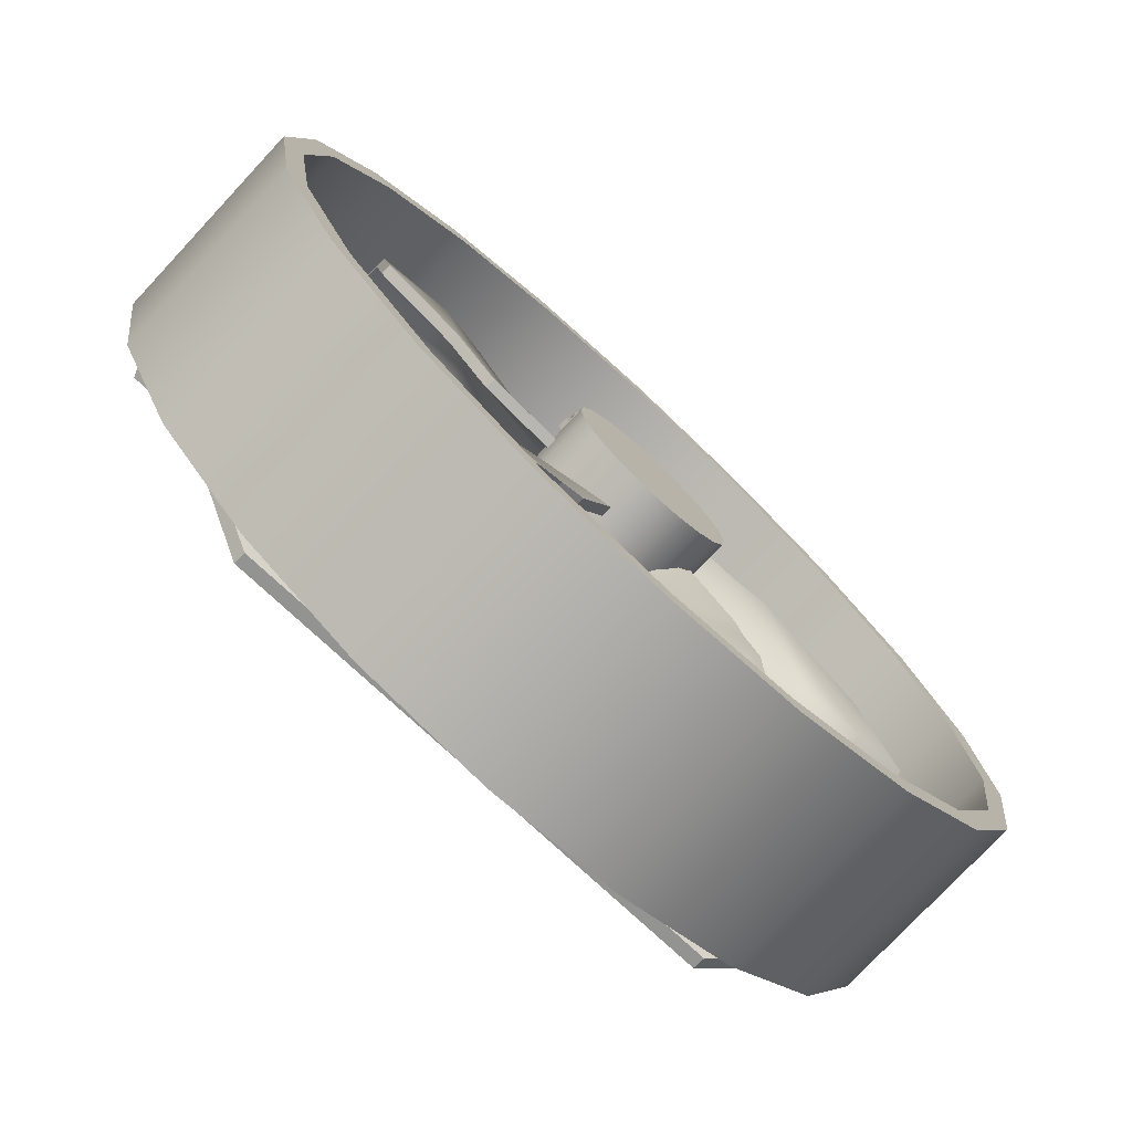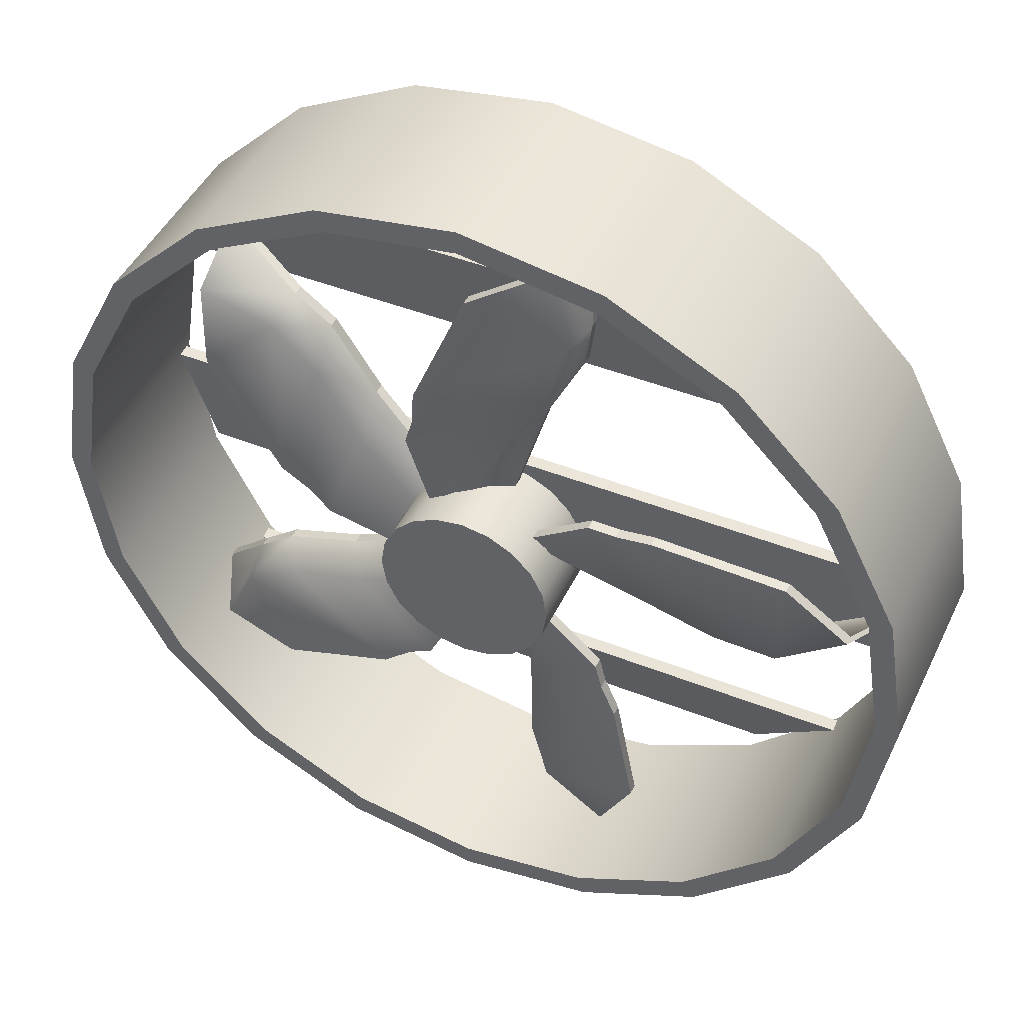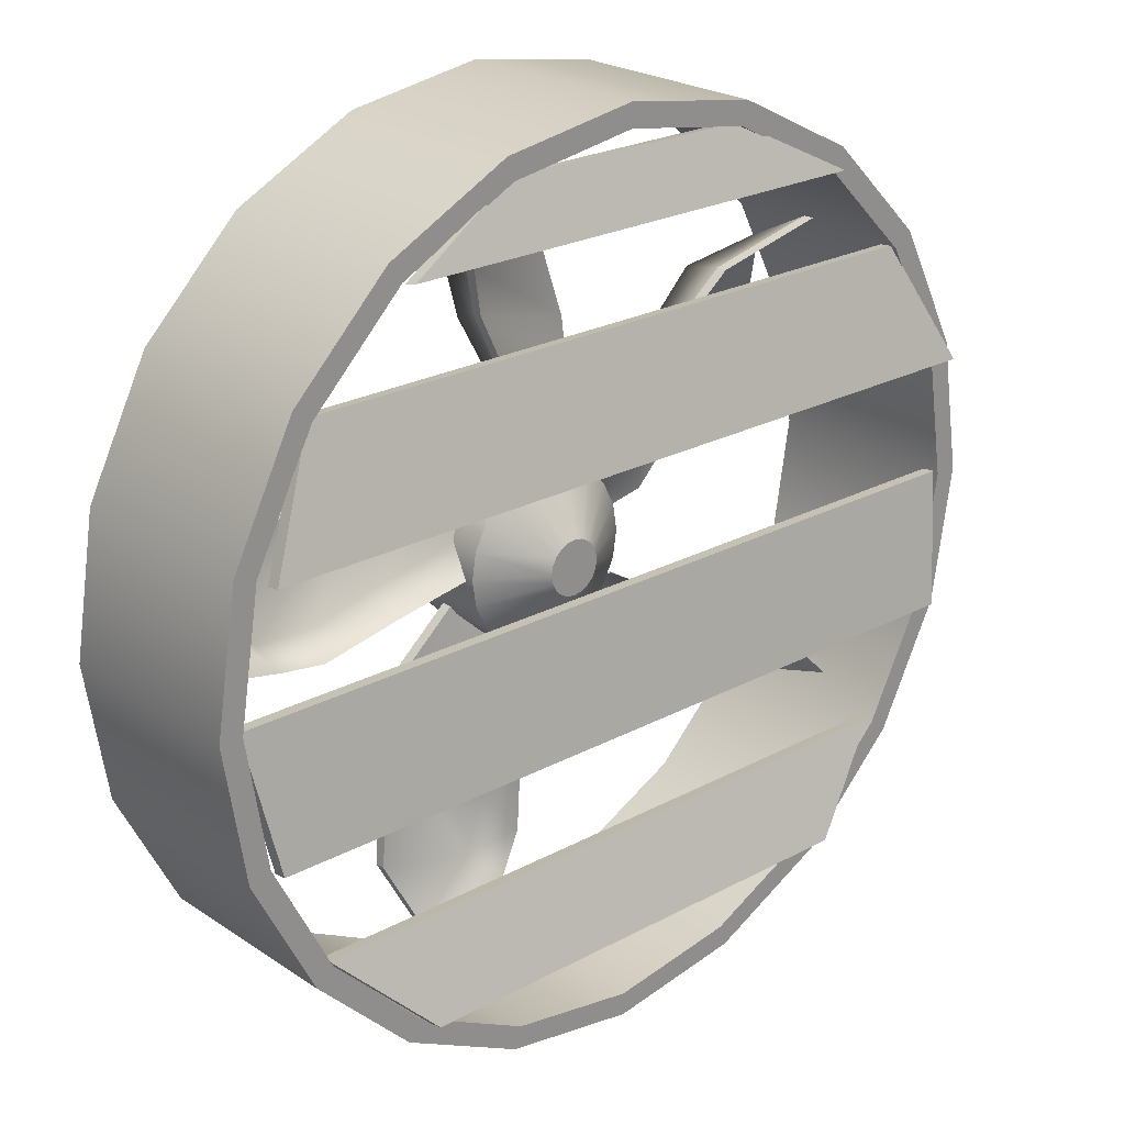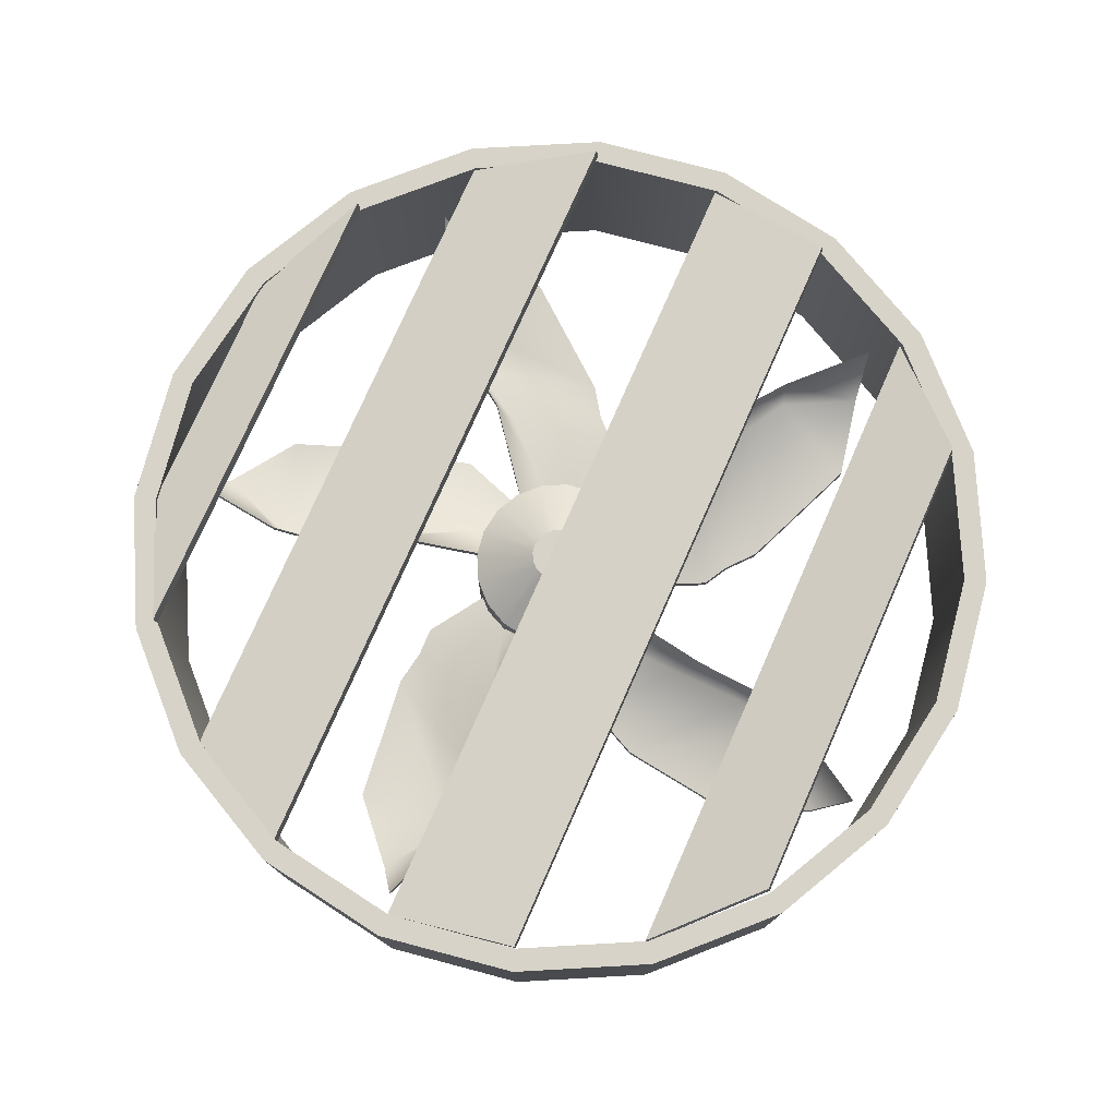
<metadata>
{"format":"obj","ext":"obj","renderer":"f3d","projection":"perspective","resolution":1024,"background":"white","views":[{"elev":-76.1,"azim":137.0,"up":"+Y"},{"elev":45.6,"azim":-155.5,"up":"+Y"},{"elev":23.7,"azim":-42.1,"up":"+Y"},{"elev":76.8,"azim":-66.2,"up":"+Z"}]}
</metadata>
<code>
g default
v -8.142 18.32 -32.62
v -8.223 18.48 -32.62
v -8.35 18.6 -32.62
v -8.51 18.69 -32.62
v -8.687 18.71 -32.62
v -8.865 18.69 -32.62
v -9.025 18.6 -32.62
v -9.152 18.48 -32.62
v -9.233 18.32 -32.62
v -9.261 18.14 -32.62
v -9.233 17.96 -32.62
v -9.152 17.8 -32.62
v -9.025 17.68 -32.62
v -8.865 17.59 -32.62
v -8.687 17.57 -32.62
v -8.51 17.59 -32.62
v -8.35 17.68 -32.62
v -8.223 17.8 -32.62
v -8.142 17.96 -32.62
v -8.113 18.14 -32.62
v -8.142 18.32 -32.03
v -8.223 18.48 -32.03
v -8.35 18.6 -32.03
v -8.51 18.69 -32.03
v -8.687 18.71 -32.03
v -8.865 18.69 -32.03
v -9.025 18.6 -32.03
v -9.152 18.48 -32.03
v -9.233 18.32 -32.03
v -9.261 18.14 -32.03
v -9.233 17.96 -32.03
v -9.152 17.8 -32.03
v -9.025 17.68 -32.03
v -8.865 17.59 -32.03
v -8.687 17.57 -32.03
v -8.51 17.59 -32.03
v -8.35 17.68 -32.03
v -8.223 17.8 -32.03
v -8.142 17.96 -32.03
v -8.113 18.14 -32.03
v -8.517 18.2 -31.78
v -8.543 18.25 -31.78
v -8.582 18.28 -31.78
v -8.632 18.31 -31.78
v -8.687 18.32 -31.78
v -8.743 18.31 -31.78
v -8.793 18.28 -31.78
v -8.832 18.25 -31.78
v -8.858 18.2 -31.78
v -8.866 18.14 -31.78
v -8.858 18.08 -31.78
v -8.832 18.03 -31.78
v -8.793 18 -31.78
v -8.743 17.97 -31.78
v -8.687 17.96 -31.78
v -8.632 17.97 -31.78
v -8.582 18 -31.78
v -8.543 18.03 -31.78
v -8.517 18.08 -31.78
v -8.509 18.14 -31.78
v -8.687 18.14 -31.78
v -8.687 18.14 -32.62
v -6.755 19.66 -32.28
v -6.742 19.89 -31.84
v -6.783 19.13 -32.35
v -8.24 18.38 -32.3
v -8.341 18.59 -32.16
v -8.153 18.09 -32.4
v -7.284 19.63 -32.03
v -7.263 19.57 -32.32
v -7.31 18.46 -32.42
v -7.521 19.44 -32.03
v -7.562 19.28 -32.31
v -7.505 18.32 -32.41
v -7.82 19 -32.04
v -7.831 18.83 -32.31
v -7.632 18.19 -32.4
v -6.755 19.66 -32.21
v -6.742 19.89 -31.77
v -7.284 19.63 -31.96
v -7.263 19.57 -32.25
v -6.783 19.13 -32.28
v -7.31 18.46 -32.35
v -7.521 19.44 -31.96
v -7.562 19.28 -32.24
v -7.505 18.32 -32.34
v -7.82 19 -31.97
v -7.831 18.83 -32.24
v -7.632 18.19 -32.33
v -8.341 18.59 -32.09
v -8.24 18.38 -32.23
v -8.153 18.09 -32.33
v -6.686 16.68 -32.28
v -6.463 16.73 -31.84
v -7.205 16.57 -32.35
v -8.338 17.75 -32.3
v -8.162 17.87 -32.09
v -8.563 17.63 -32.4
v -6.856 17.19 -32.03
v -6.908 17.15 -32.32
v -7.989 16.91 -32.42
v -7.094 17.37 -32.03
v -7.262 17.36 -32.31
v -8.169 17.06 -32.41
v -7.599 17.54 -32.04
v -7.763 17.51 -32.31
v -8.329 17.15 -32.4
v -6.686 16.68 -32.21
v -6.463 16.73 -31.77
v -6.856 17.19 -31.96
v -6.908 17.15 -32.25
v -7.205 16.57 -32.28
v -7.989 16.91 -32.35
v -7.094 17.37 -31.96
v -7.262 17.36 -32.24
v -8.169 17.06 -32.34
v -7.599 17.54 -31.97
v -7.763 17.51 -32.24
v -8.329 17.15 -32.33
v -8.162 17.87 -32.02
v -8.338 17.75 -32.23
v -8.563 17.63 -32.33
v -9.544 15.85 -32.28
v -9.441 15.64 -31.84
v -9.784 16.32 -32.35
v -8.995 17.69 -32.3
v -8.826 17.61 -32.14
v -9.117 17.9 -32.4
v -9.102 16.14 -32.03
v -9.15 16.18 -32.32
v -9.663 17.16 -32.42
v -8.989 16.42 -32.03
v -9.035 16.58 -32.31
v -9.562 17.38 -32.41
v -8.952 16.95 -32.04
v -9.025 17.1 -32.31
v -9.517 17.55 -32.4
v -9.544 15.85 -32.21
v -9.441 15.64 -31.77
v -9.102 16.14 -31.96
v -9.15 16.18 -32.25
v -9.784 16.32 -32.28
v -9.663 17.16 -32.35
v -8.989 16.42 -31.96
v -9.035 16.58 -32.24
v -9.562 17.38 -32.34
v -8.952 16.95 -31.97
v -9.025 17.1 -32.24
v -9.517 17.55 -32.33
v -8.826 17.61 -32.07
v -8.995 17.69 -32.23
v -9.117 17.9 -32.33
v -11.09 18.39 -32.28
v -11.26 18.24 -31.84
v -10.7 18.74 -32.35
v -9.22 18.32 -32.3
v -9.26 18.12 -32.15
v -8.994 18.51 -32.4
v -10.69 18.04 -32.03
v -10.67 18.1 -32.32
v -9.85 18.85 -32.42
v -10.4 18 -32.03
v -10.25 18.09 -32.31
v -9.618 18.8 -32.41
v -9.872 18.1 -32.04
v -9.747 18.21 -32.31
v -9.435 18.81 -32.4
v -11.09 18.39 -32.21
v -11.26 18.24 -31.77
v -10.69 18.04 -31.96
v -10.67 18.1 -32.25
v -10.7 18.74 -32.28
v -9.85 18.85 -32.35
v -10.4 18 -31.96
v -10.25 18.09 -32.24
v -9.618 18.8 -32.34
v -9.872 18.1 -31.97
v -9.747 18.21 -32.24
v -9.435 18.81 -32.33
v -9.26 18.12 -32.08
v -9.22 18.32 -32.23
v -8.994 18.51 -32.33
v -9.036 20.54 -32.28
v -9.226 20.67 -31.84
v -8.591 20.25 -32.35
v -8.615 18.7 -32.3
v -8.83 18.67 -32.16
v -8.376 18.55 -32.4
v -9.271 20.07 -32.03
v -9.209 20.06 -32.32
v -8.274 19.46 -32.42
v -9.231 19.77 -32.03
v -9.11 19.65 -32.31
v -8.255 19.23 -32.41
v -8.996 19.29 -32.04
v -8.858 19.2 -32.31
v -8.204 19.05 -32.4
v -9.036 20.54 -32.21
v -9.226 20.67 -31.77
v -9.271 20.07 -31.96
v -9.209 20.06 -32.25
v -8.591 20.25 -32.28
v -8.274 19.46 -32.35
v -9.231 19.77 -31.96
v -9.11 19.65 -32.24
v -8.255 19.23 -32.34
v -8.996 19.29 -31.97
v -8.858 19.2 -32.24
v -8.204 19.05 -32.33
v -8.83 18.67 -32.09
v -8.615 18.7 -32.23
v -8.376 18.55 -32.33
g fan_fin_low_01
f 1 2 22 21
f 2 3 23 22
f 3 4 24 23
f 4 5 25 24
f 5 6 26 25
f 6 7 27 26
f 7 8 28 27
f 8 9 29 28
f 29 9 10 30
f 10 11 31 30
f 11 12 32 31
f 12 13 33 32
f 13 14 34 33
f 14 15 35 34
f 15 16 36 35
f 16 17 37 36
f 17 18 38 37
f 18 19 39 38
f 19 20 40 39
f 20 1 21 40
f 61 41 42
f 61 42 43
f 61 43 44
f 61 44 45
f 61 45 46
f 61 46 47
f 61 47 48
f 61 48 49
f 61 49 50
f 61 50 51
f 61 51 52
f 61 52 53
f 61 53 54
f 61 54 55
f 61 55 56
f 61 56 57
f 61 57 58
f 61 58 59
f 61 59 60
f 41 61 60
f 21 22 42 41
f 22 23 43 42
f 23 24 44 43
f 24 25 45 44
f 25 26 46 45
f 26 27 47 46
f 27 28 48 47
f 48 28 29 49
f 29 30 50 49
f 30 31 51 50
f 31 32 52 51
f 32 33 53 52
f 33 34 54 53
f 34 35 55 54
f 35 36 56 55
f 36 37 57 56
f 37 38 58 57
f 38 39 59 58
f 39 40 60 59
f 40 21 41 60
f 2 1 62
f 3 2 62
f 4 3 62
f 5 4 62
f 6 5 62
f 7 6 62
f 8 7 62
f 9 8 62
f 10 9 62
f 11 10 62
f 12 11 62
f 13 12 62
f 14 13 62
f 15 14 62
f 16 15 62
f 17 16 62
f 18 17 62
f 19 18 62
f 20 19 62
f 62 1 20
f 78 79 80 81
f 82 78 81 83
f 81 80 84 85
f 83 81 85 86
f 85 84 87 88
f 86 85 88 89
f 91 88 87 90
f 89 88 91 92
f 63 70 69 64
f 65 71 70 63
f 70 73 72 69
f 71 74 73 70
f 73 76 75 72
f 74 77 76 73
f 75 76 66 67
f 76 77 68 66
f 63 64 79 78
f 64 69 80 79
f 65 63 78 82
f 71 65 82 83
f 69 72 84 80
f 74 71 83 86
f 72 75 87 84
f 77 74 86 89
f 87 75 67 90
f 67 66 91 90
f 66 68 92 91
f 77 89 92 68
f 108 109 110 111
f 112 108 111 113
f 111 110 114 115
f 113 111 115 116
f 115 114 117 118
f 116 115 118 119
f 121 118 117 120
f 119 118 121 122
f 93 100 99 94
f 95 101 100 93
f 100 103 102 99
f 101 104 103 100
f 103 106 105 102
f 104 107 106 103
f 105 106 96 97
f 106 107 98 96
f 93 94 109 108
f 94 99 110 109
f 95 93 108 112
f 101 95 112 113
f 99 102 114 110
f 104 101 113 116
f 102 105 117 114
f 107 104 116 119
f 117 105 97 120
f 97 96 121 120
f 96 98 122 121
f 107 119 122 98
f 138 139 140 141
f 142 138 141 143
f 141 140 144 145
f 143 141 145 146
f 145 144 147 148
f 146 145 148 149
f 151 148 147 150
f 149 148 151 152
f 123 130 129 124
f 125 131 130 123
f 130 133 132 129
f 131 134 133 130
f 133 136 135 132
f 134 137 136 133
f 135 136 126 127
f 136 137 128 126
f 123 124 139 138
f 124 129 140 139
f 125 123 138 142
f 131 125 142 143
f 129 132 144 140
f 134 131 143 146
f 132 135 147 144
f 137 134 146 149
f 147 135 127 150
f 127 126 151 150
f 126 128 152 151
f 137 149 152 128
f 168 169 170 171
f 172 168 171 173
f 171 170 174 175
f 173 171 175 176
f 175 174 177 178
f 176 175 178 179
f 181 178 177 180
f 179 178 181 182
f 153 160 159 154
f 155 161 160 153
f 160 163 162 159
f 161 164 163 160
f 163 166 165 162
f 164 167 166 163
f 165 166 156 157
f 166 167 158 156
f 153 154 169 168
f 154 159 170 169
f 155 153 168 172
f 161 155 172 173
f 159 162 174 170
f 164 161 173 176
f 162 165 177 174
f 167 164 176 179
f 177 165 157 180
f 157 156 181 180
f 156 158 182 181
f 167 179 182 158
f 198 199 200 201
f 202 198 201 203
f 201 200 204 205
f 203 201 205 206
f 205 204 207 208
f 206 205 208 209
f 211 208 207 210
f 209 208 211 212
f 183 190 189 184
f 185 191 190 183
f 190 193 192 189
f 191 194 193 190
f 193 196 195 192
f 194 197 196 193
f 195 196 186 187
f 196 197 188 186
f 183 184 199 198
f 184 189 200 199
f 185 183 198 202
f 191 185 202 203
f 189 192 204 200
f 194 191 203 206
f 192 195 207 204
f 197 194 206 209
f 207 195 187 210
f 187 186 211 210
f 186 188 212 211
f 197 209 212 188
g default
v -6.095 18.98 -32.62
v -6.482 19.74 -32.62
v -7.085 20.35 -32.62
v -7.845 20.73 -32.62
v -8.687 20.87 -32.62
v -9.53 20.73 -32.62
v -10.29 20.35 -32.62
v -10.89 19.74 -32.62
v -11.28 18.98 -32.62
v -11.41 18.14 -32.62
v -11.28 17.3 -32.62
v -10.89 16.54 -32.62
v -10.29 15.94 -32.62
v -9.53 15.55 -32.62
v -8.687 15.41 -32.62
v -7.845 15.55 -32.62
v -7.085 15.94 -32.62
v -6.482 16.54 -32.62
v -6.095 17.3 -32.62
v -5.962 18.14 -32.62
v -6.095 18.98 -31.32
v -6.482 19.74 -31.32
v -7.085 20.35 -31.32
v -7.845 20.73 -31.32
v -8.687 20.87 -31.32
v -9.53 20.73 -31.32
v -10.29 20.35 -31.32
v -10.89 19.74 -31.32
v -11.28 18.98 -31.32
v -11.41 18.14 -31.32
v -11.28 17.3 -31.32
v -10.89 16.54 -31.32
v -10.29 15.94 -31.32
v -9.53 15.55 -31.32
v -8.687 15.41 -31.32
v -7.845 15.55 -31.32
v -7.085 15.94 -31.32
v -6.482 16.54 -31.32
v -6.095 17.3 -31.32
v -5.962 18.14 -31.32
v -5.954 19.03 -32.62
v -6.362 19.83 -32.62
v -6.362 19.83 -31.32
v -5.954 19.03 -31.32
v -6.998 20.47 -32.62
v -6.998 20.47 -31.32
v -7.799 20.87 -32.62
v -7.799 20.87 -31.32
v -8.687 21.01 -32.62
v -8.687 21.01 -31.32
v -9.576 20.87 -32.62
v -9.576 20.87 -31.32
v -10.38 20.47 -32.62
v -10.38 20.47 -31.32
v -11.01 19.83 -32.62
v -11.01 19.83 -31.32
v -11.42 19.03 -32.62
v -11.42 19.03 -31.32
v -11.56 18.14 -32.62
v -11.56 18.14 -31.32
v -11.42 17.25 -32.62
v -11.42 17.25 -31.32
v -11.01 16.45 -32.62
v -11.01 16.45 -31.32
v -10.38 15.81 -32.62
v -10.38 15.81 -31.32
v -9.576 15.41 -32.62
v -9.576 15.41 -31.32
v -8.687 15.27 -32.62
v -8.687 15.27 -31.32
v -7.799 15.41 -32.62
v -7.799 15.41 -31.32
v -6.998 15.81 -32.62
v -6.998 15.81 -31.32
v -6.362 16.45 -32.62
v -6.362 16.45 -31.32
v -5.954 17.25 -32.62
v -5.954 17.25 -31.32
v -5.813 18.14 -32.62
v -5.813 18.14 -31.32
v -5.954 19.03 -31.97
v -5.813 18.14 -31.97
v -5.954 17.25 -31.97
v -6.362 16.45 -31.97
v -6.998 15.81 -31.97
v -7.799 15.41 -31.97
v -8.687 15.27 -31.97
v -9.576 15.41 -31.97
v -10.38 15.81 -31.97
v -11.01 16.45 -31.97
v -11.42 17.25 -31.97
v -11.56 18.14 -31.97
v -11.42 19.03 -31.97
v -11.01 19.83 -31.97
v -10.38 20.47 -31.97
v -9.576 20.87 -31.97
v -8.687 21.01 -31.97
v -7.799 20.87 -31.97
v -6.998 20.47 -31.97
v -6.362 19.83 -31.97
g fan_frame_low_01 fan_frame_low
f 293 253 254 312
f 254 257 311 312
f 257 259 310 311
f 259 261 309 310
f 261 263 308 309
f 263 265 307 308
f 265 267 306 307
f 267 269 305 306
f 269 271 304 305
f 271 273 303 304
f 273 275 302 303
f 275 277 301 302
f 277 279 300 301
f 279 281 299 300
f 281 283 298 299
f 283 285 297 298
f 285 287 296 297
f 287 289 295 296
f 289 291 294 295
f 291 253 293 294
f 234 214 213 233
f 235 215 214 234
f 236 216 215 235
f 237 217 216 236
f 238 218 217 237
f 239 219 218 238
f 240 220 219 239
f 241 221 220 240
f 242 222 221 241
f 243 223 222 242
f 244 224 223 243
f 245 225 224 244
f 246 226 225 245
f 247 227 226 246
f 248 228 227 247
f 249 229 228 248
f 250 230 229 249
f 251 231 230 250
f 252 232 231 251
f 233 213 232 252
f 253 213 214 254
f 234 233 256 255
f 214 215 257 254
f 235 234 255 258
f 215 216 259 257
f 236 235 258 260
f 216 217 261 259
f 237 236 260 262
f 217 218 263 261
f 238 237 262 264
f 218 219 265 263
f 239 238 264 266
f 219 220 267 265
f 240 239 266 268
f 220 221 269 267
f 241 240 268 270
f 221 222 271 269
f 242 241 270 272
f 222 223 273 271
f 243 242 272 274
f 223 224 275 273
f 244 243 274 276
f 224 225 277 275
f 245 244 276 278
f 225 226 279 277
f 246 245 278 280
f 226 227 281 279
f 247 246 280 282
f 227 228 283 281
f 248 247 282 284
f 228 229 285 283
f 249 248 284 286
f 229 230 287 285
f 250 249 286 288
f 230 231 289 287
f 251 250 288 290
f 231 232 291 289
f 252 251 290 292
f 232 213 253 291
f 256 233 252 292
f 294 293 256 292
f 295 294 292 290
f 296 295 290 288
f 297 296 288 286
f 298 297 286 284
f 299 298 284 282
f 300 299 282 280
f 301 300 280 278
f 302 301 278 276
f 303 302 276 274
f 304 303 274 272
f 305 304 272 270
f 306 305 270 268
f 307 306 268 266
f 308 307 266 264
f 309 308 264 262
f 310 309 262 260
f 311 310 260 258
f 312 311 258 255
f 256 293 312 255
g default
v -10.89 16.54 -31.44
v -10.29 15.95 -31.22
v -7.085 15.95 -31.22
v -6.482 16.54 -31.44
v -10.89 16.55 -31.36
v -10.29 15.96 -31.14
v -7.085 15.96 -31.14
v -6.482 16.55 -31.36
g fan_frame_low fan_frame_low_02
f 318 314 315 319
f 313 317 320 316
f 315 316 320 319
f 314 313 316 315
f 317 313 314 318
f 320 317 318 319
g default
v -11.41 18.14 -31.44
v -11.28 17.3 -31.28
v -6.095 17.3 -31.28
v -5.962 18.14 -31.44
v -11.41 18.15 -31.36
v -11.28 17.31 -31.2
v -6.095 17.31 -31.2
v -5.962 18.15 -31.36
g fan_frame_low fan_frame_low_03
f 328 325 326 327
f 322 321 324 323
f 325 321 322 326
f 326 322 323 327
f 327 323 324 328
f 321 325 328 324
g default
v -6.095 18.98 -31.22
v -6.482 19.74 -31.44
v -10.89 19.74 -31.44
v -11.28 18.98 -31.22
v -6.095 18.99 -31.14
v -6.482 19.75 -31.36
v -10.89 19.75 -31.36
v -11.28 18.99 -31.14
g fan_frame_low fan_frame_low_04
f 336 333 334 335
f 331 330 329 332
f 330 334 333 329
f 334 330 331 335
f 336 335 331 332
f 332 329 333 336
g default
v -7.085 20.35 -31.3
v -7.845 20.73 -31.44
v -9.53 20.73 -31.44
v -10.29 20.35 -31.3
v -7.085 20.36 -31.22
v -7.845 20.75 -31.36
v -9.53 20.75 -31.36
v -10.29 20.36 -31.22
g fan_frame_low fan_frame_low_05
f 341 342 343 344
f 338 337 340 339
f 338 342 341 337
f 343 342 338 339
f 344 343 339 340
f 337 341 344 340

</code>
